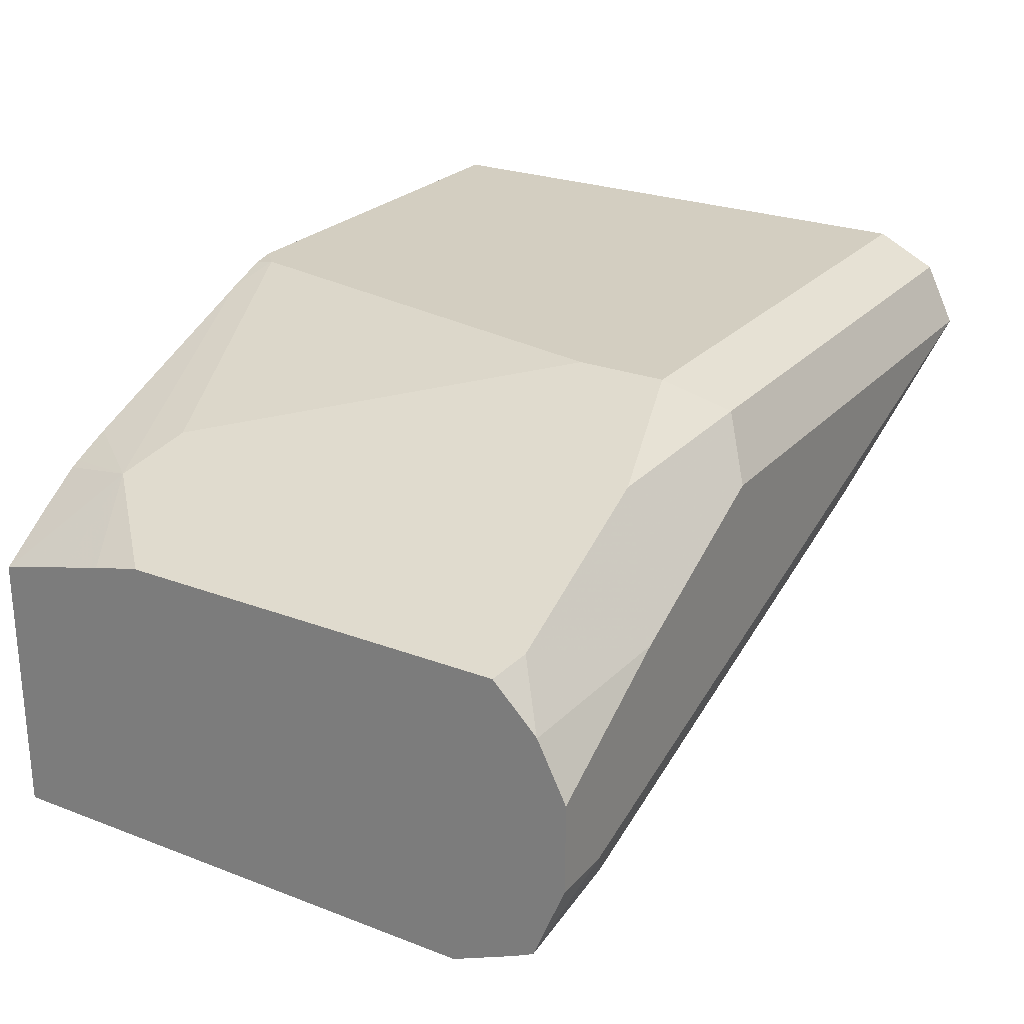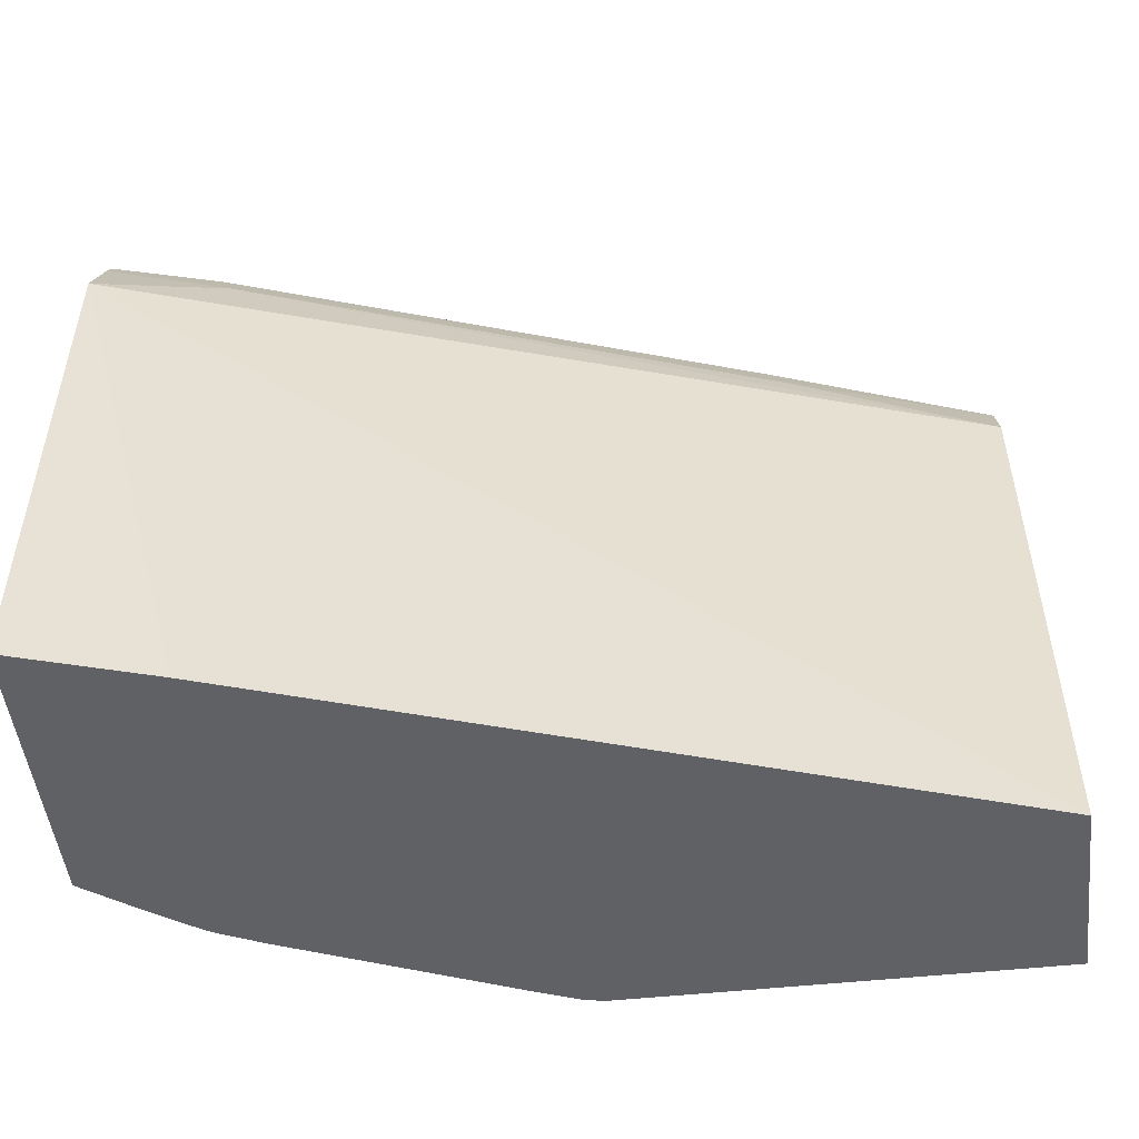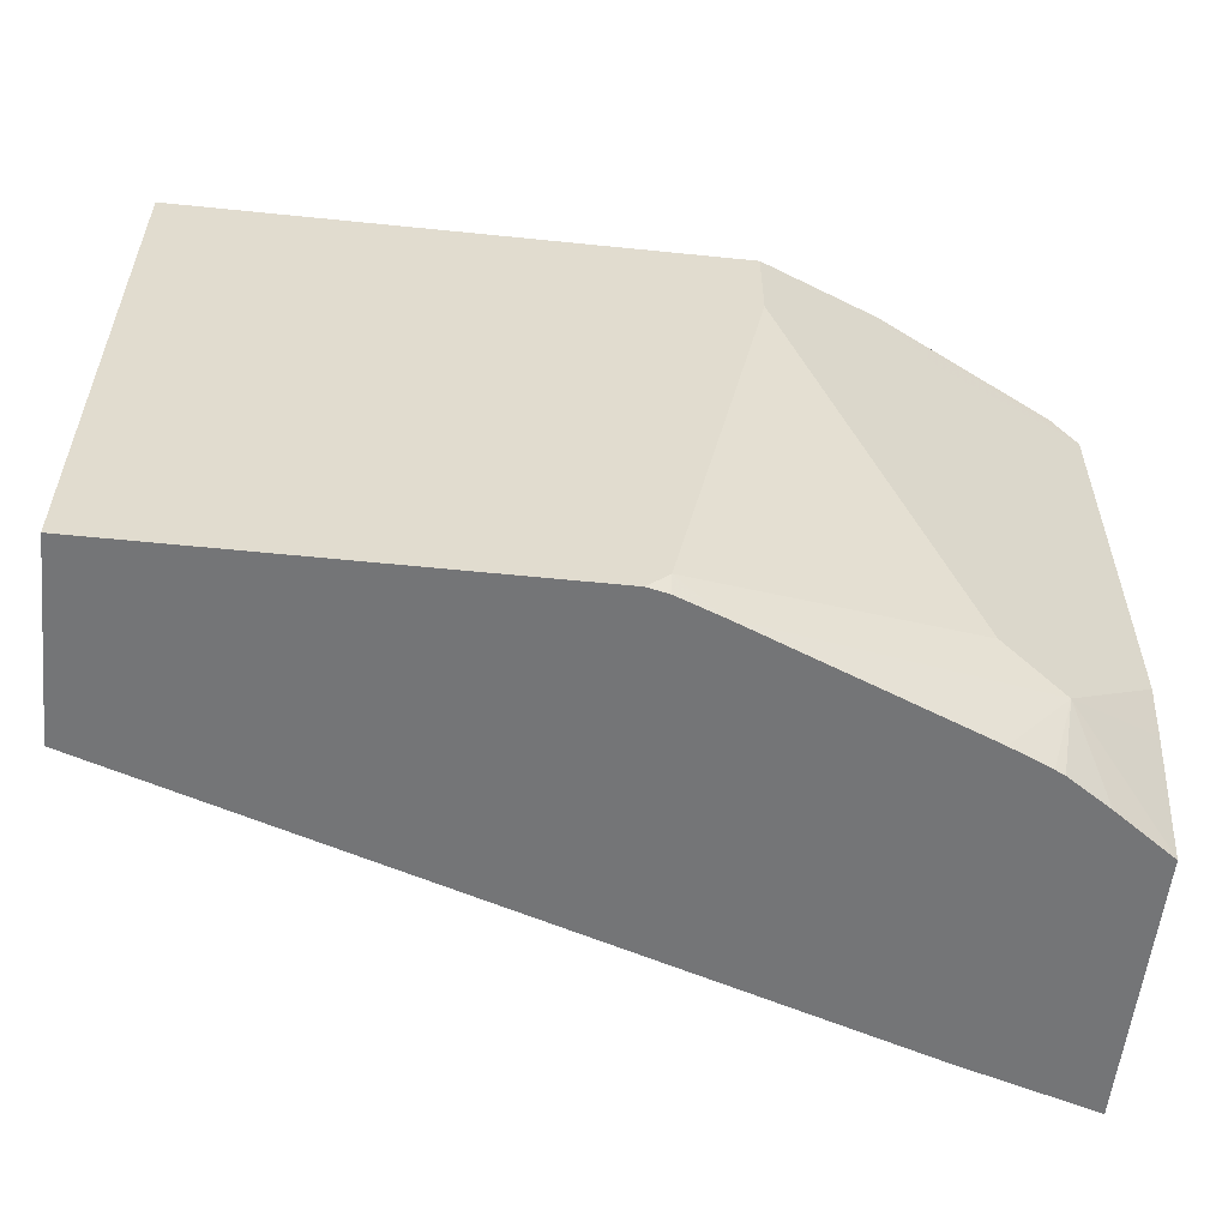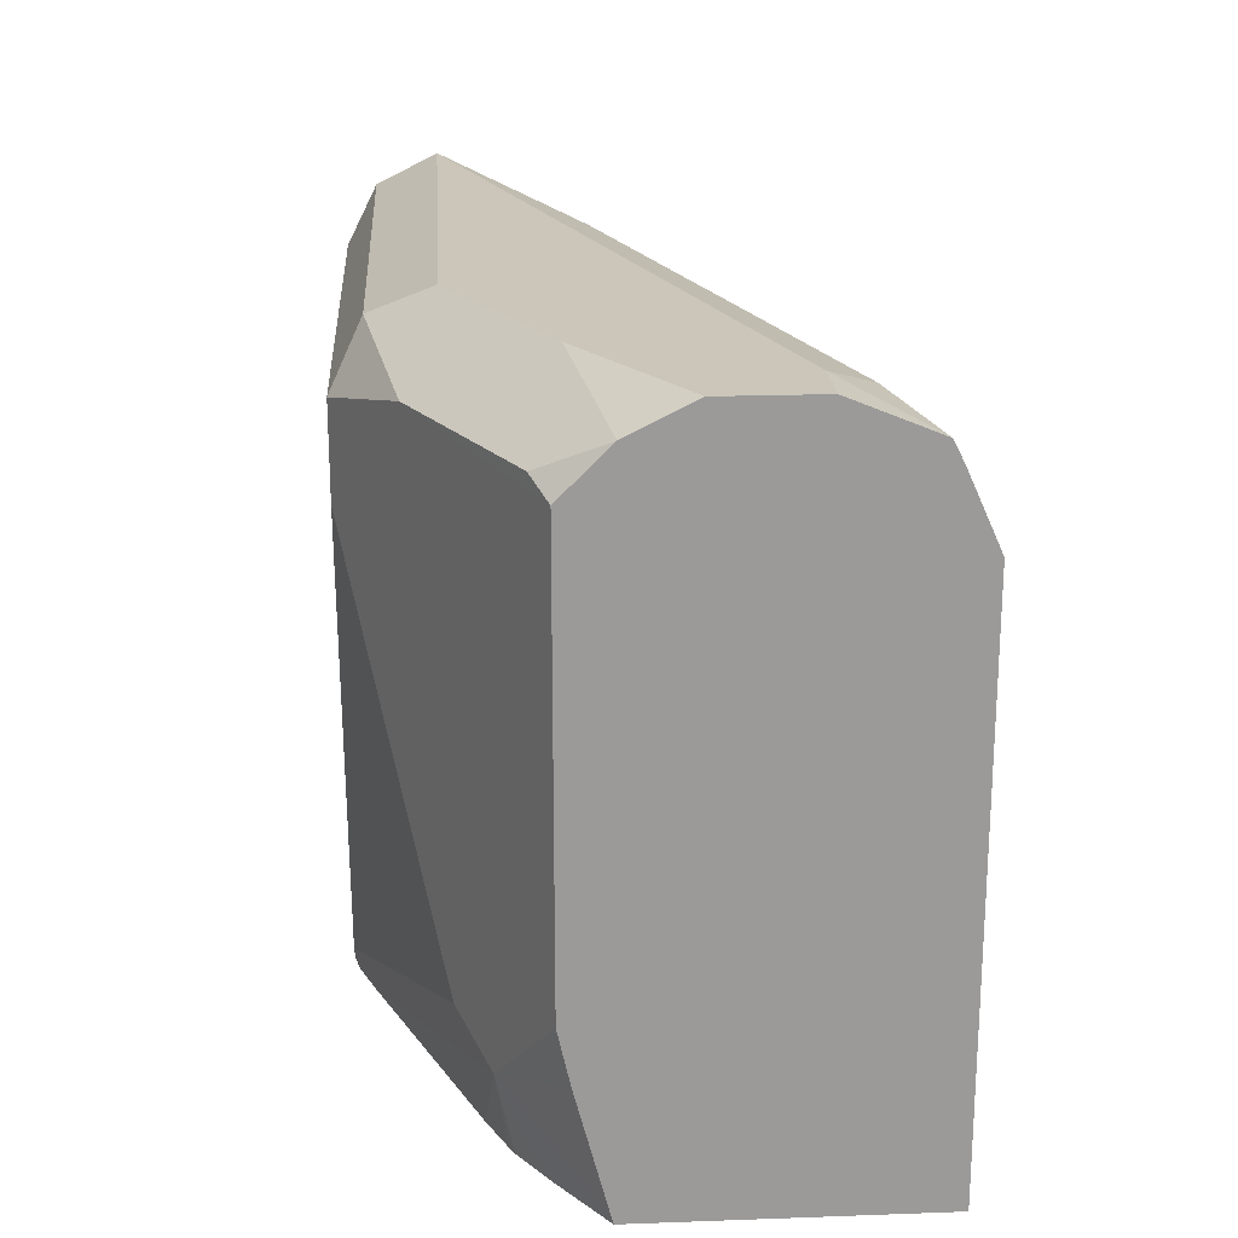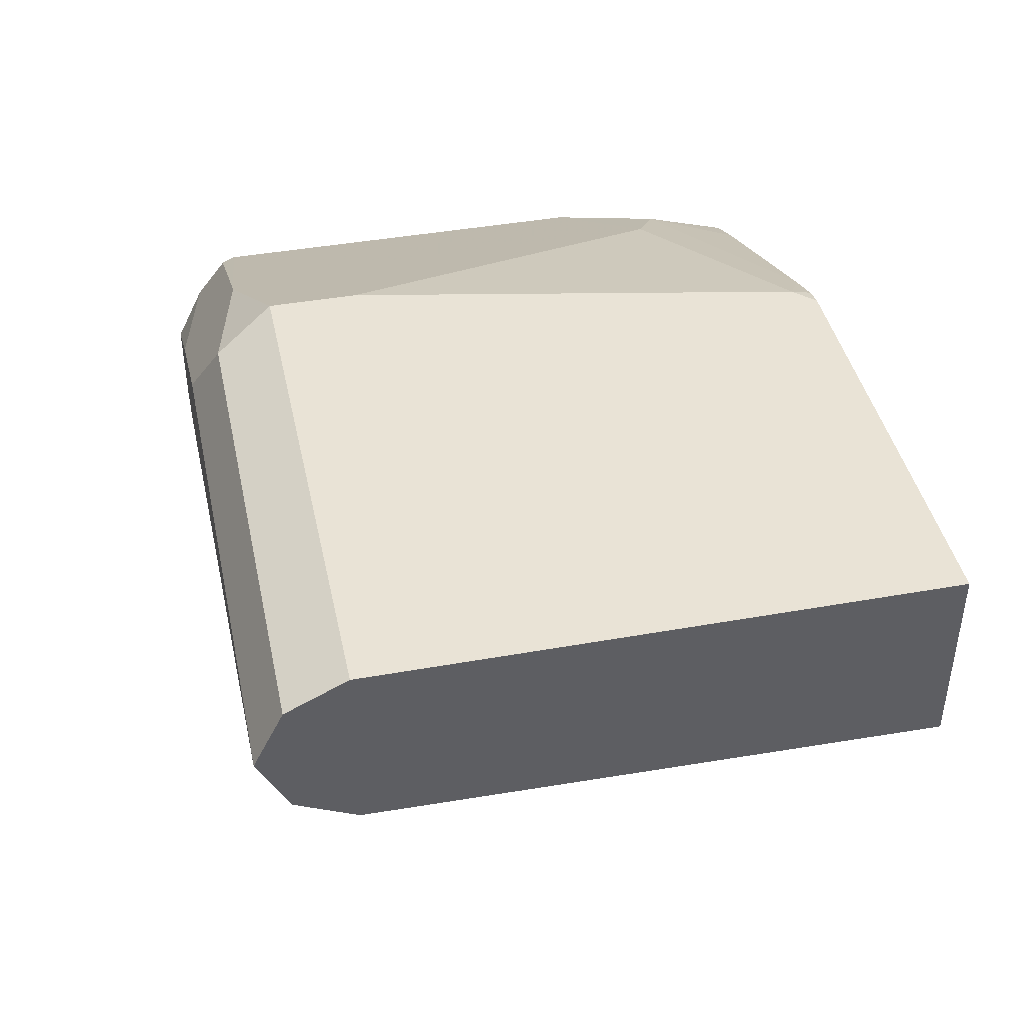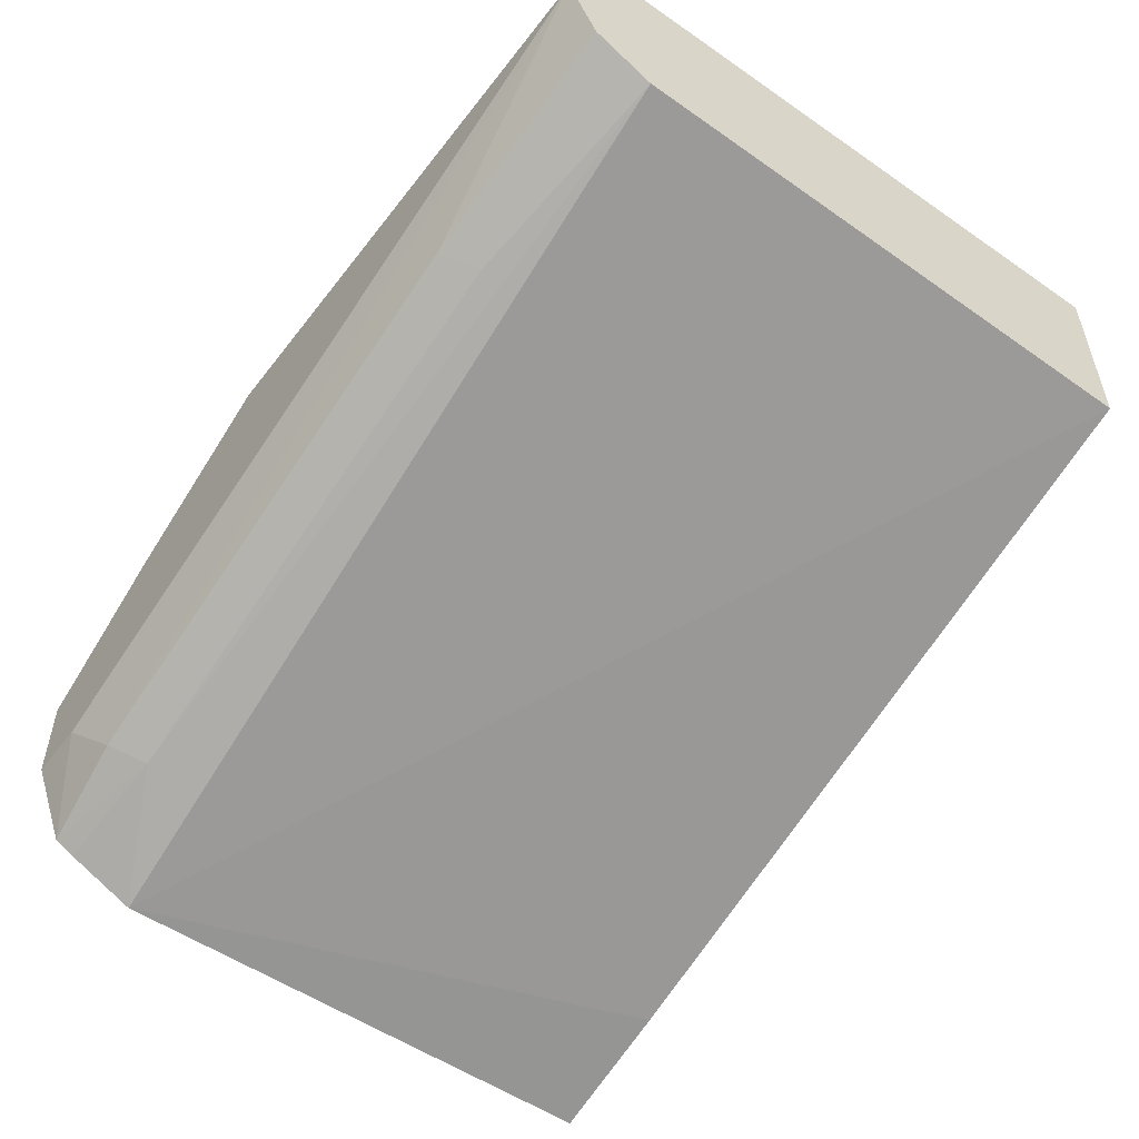
<metadata>
{"format":"obj","ext":"obj","renderer":"f3d","projection":"perspective","resolution":1024,"background":"white","views":[{"elev":25.0,"azim":121.7,"up":"+Z"},{"elev":-49.9,"azim":-173.2,"up":"+Y"},{"elev":-56.5,"azim":-6.1,"up":"+Y"},{"elev":20.8,"azim":86.3,"up":"+Y"},{"elev":42.3,"azim":-102.1,"up":"+Z"},{"elev":-53.1,"azim":-126.6,"up":"+Z"}]}
</metadata>
<code>
v 0.3158 0.7512 0.5226
v 0.3158 0.7404 0.5442
v 0.3158 0.7512 0.49
v 0.2613 0.7512 0.5553
v 0.3048 0.7295 0.5661
v 0.3158 0.7403 0.5443
v 0.3158 0.7394 0.4609
v 0.294 0.7512 0.49
v 0.1959 0.7512 0.5879
v 0.2395 0.7295 0.5988
v 0.3158 0.724 0.5607
v 0.3158 0.7322 0.4573
v 0.2722 0.7295 0.4682
v 0.2776 0.7431 0.4736
v -0.001637 0.7512 0.5879
v 0.1851 0.7404 0.6097
v 0.2613 0.7186 0.5879
v 0.1959 0.7186 0.6206
v 0.3158 0.5772 0.5607
v 0.3158 0.7078 0.4463
v -0.001637 0.7186 0.5553
v 0.07624 0.7295 0.5335
v 0.08168 0.7431 0.5389
v -0.001637 0.7404 0.5661
v -0.001637 0.7404 0.6097
v -0.001637 0.7218 0.619
v 0.2613 0.5553 0.5879
v -0.001637 0.7186 0.6206
v 0.1959 0.6859 0.6206
v 0.2831 0.5444 0.577
v 0.3158 0.5586 0.5565
v 0.3158 0.5151 0.4463
v 0.2658 0.5151 0.4618
v -0.001637 0.5151 0.5515
v 0.1633 0.5226 0.6206
v 0.1784 0.5151 0.6131
v -0.001637 0.5151 0.6206
v 0.2603 0.5151 0.5795
v 0.2751 0.5151 0.5728
v 0.2785 0.5151 0.5712
v 0.2939 0.5151 0.5608
v 0.3158 0.5151 0.5452
v 0.3158 0.5155 0.5453
v 0.3158 0.5431 0.5525
v 0.1558 0.5151 0.6206
v 0.1633 0.5151 0.6189
f 19 27 30
f 19 30 31
f 21 24 22
f 20 33 34
f 20 34 21
f 18 35 29
f 22 24 23
f 20 32 33
f 18 45 35
f 16 26 18
f 18 28 37
f 18 26 28
f 16 25 26
f 15 26 25
f 15 28 26
f 15 37 28
f 15 34 37
f 15 21 34
f 27 29 35
f 18 37 45
f 27 35 36
f 35 46 36
f 30 38 39
f 15 24 21
f 35 45 46
f 32 34 33
f 32 37 34
f 32 45 37
f 32 46 45
f 32 36 46
f 32 38 36
f 32 39 38
f 32 40 39
f 32 41 40
f 32 42 41
f 30 36 38
f 30 44 31
f 30 43 44
f 30 42 43
f 30 41 42
f 30 40 41
f 30 39 40
f 27 36 30
f 15 23 24
f 1 3 8
f 13 23 14
f 2 4 5
f 2 5 6
f 1 4 2
f 1 9 4
f 1 15 9
f 1 8 15
f 1 7 3
f 1 12 7
f 3 7 8
f 1 20 12
f 1 42 32
f 1 43 42
f 1 44 43
f 1 31 44
f 14 23 15
f 1 11 19
f 1 6 11
f 1 2 6
f 1 32 20
f 4 9 10
f 1 19 31
f 5 11 6
f 4 10 5
f 13 22 23
f 13 20 21
f 12 20 13
f 11 27 19
f 11 17 27
f 10 27 17
f 10 29 27
f 10 18 29
f 13 21 22
f 10 17 11
f 10 16 18
f 7 13 14
f 7 14 8
f 7 12 13
f 9 16 10
f 9 15 25
f 9 25 16
f 8 14 15
f 5 10 11

</code>
